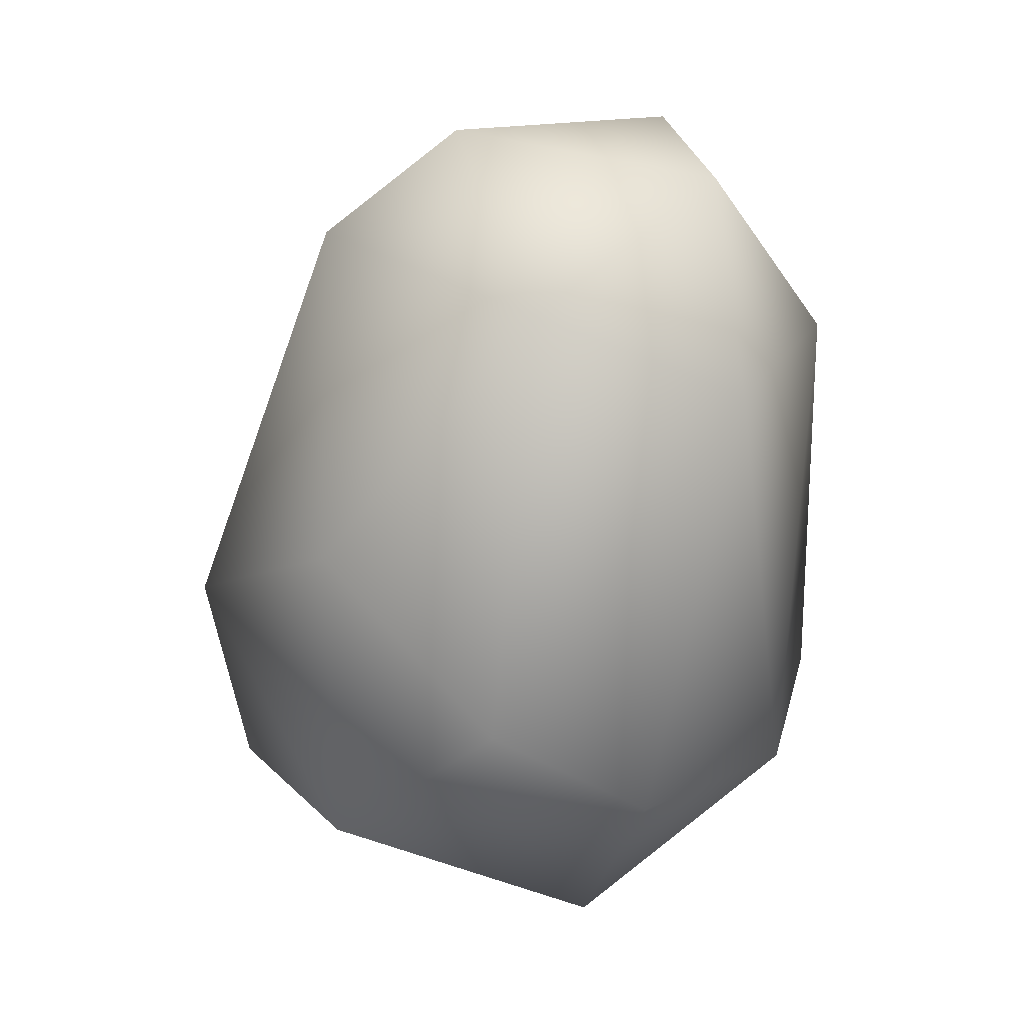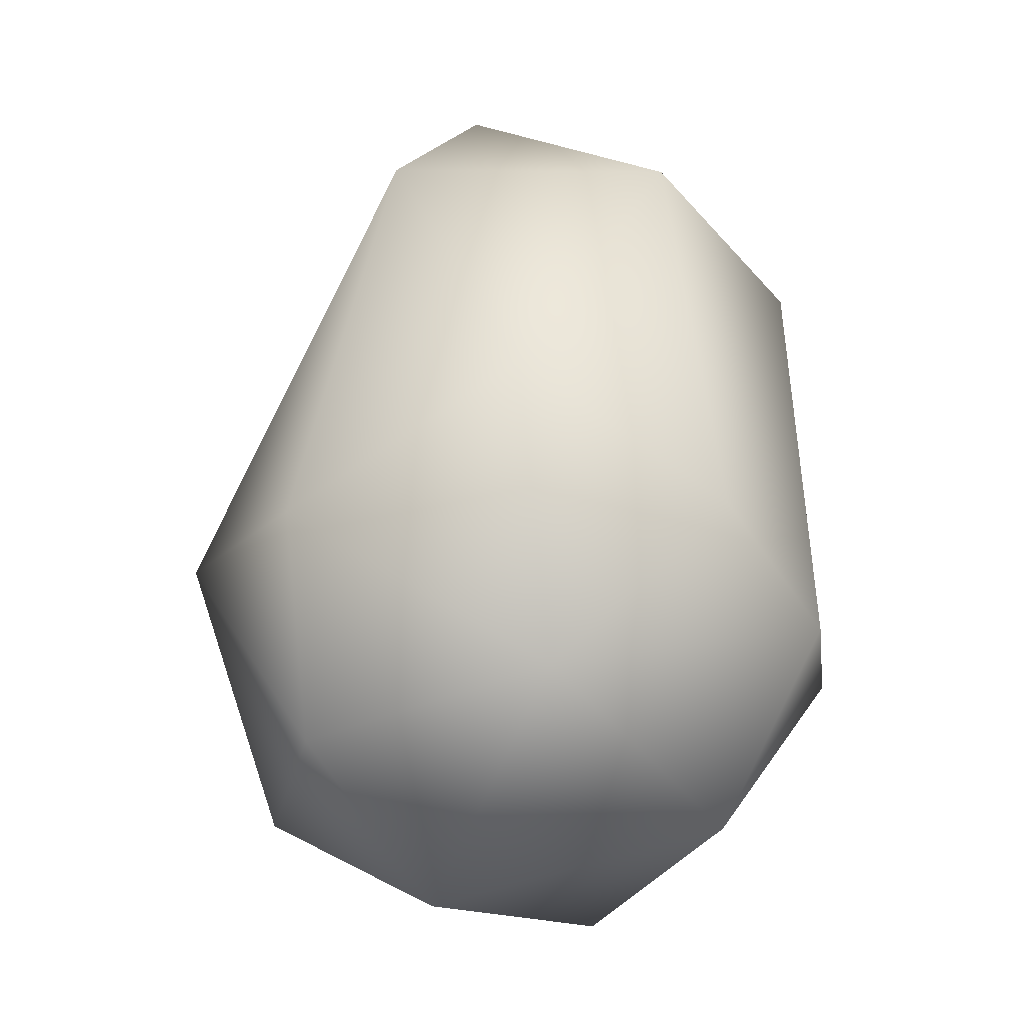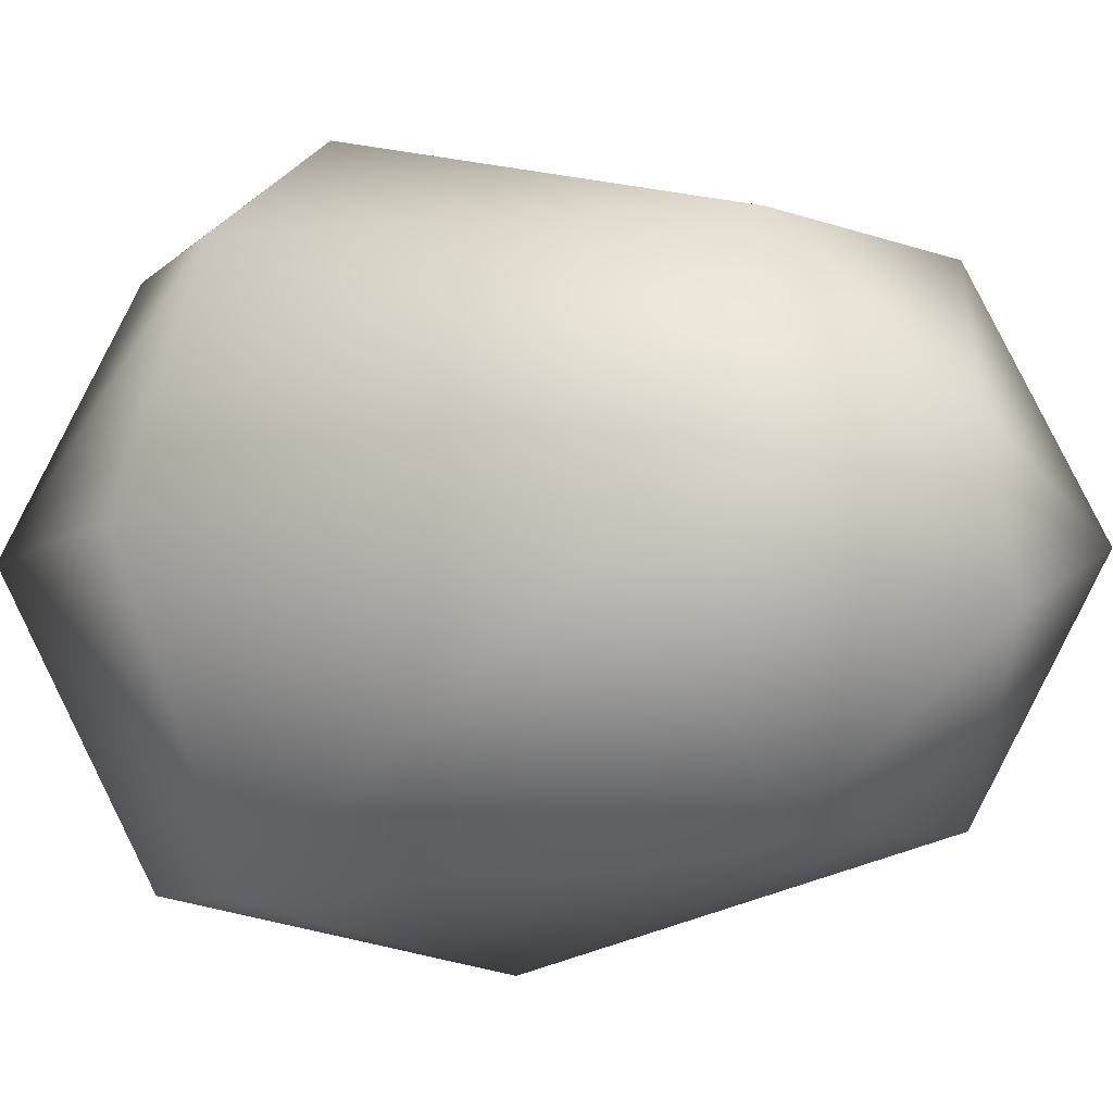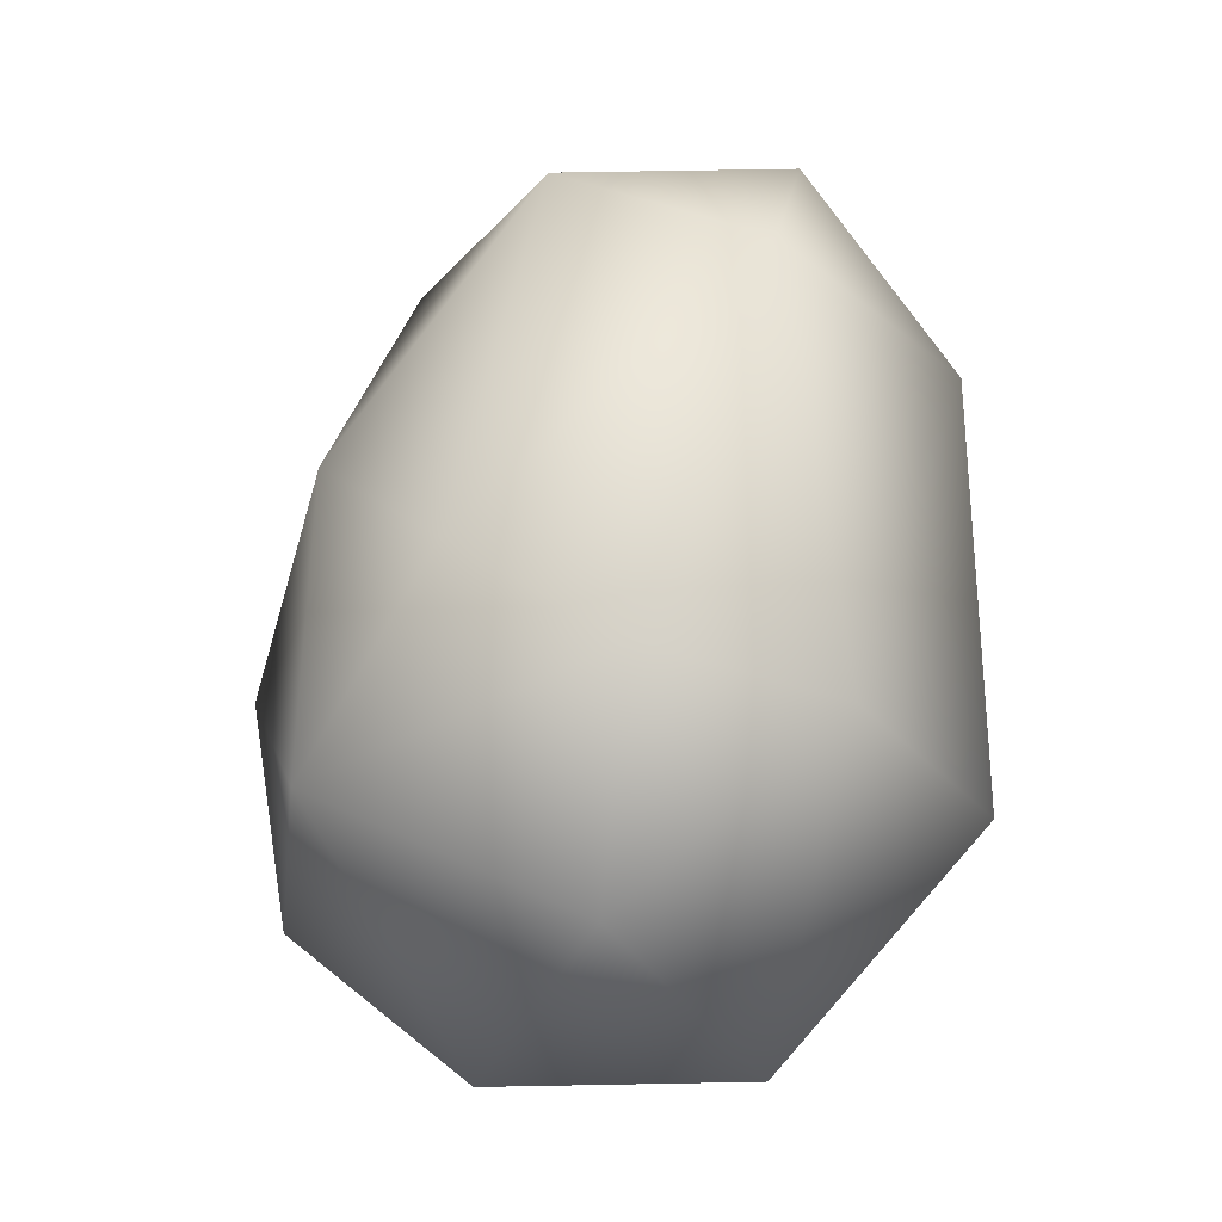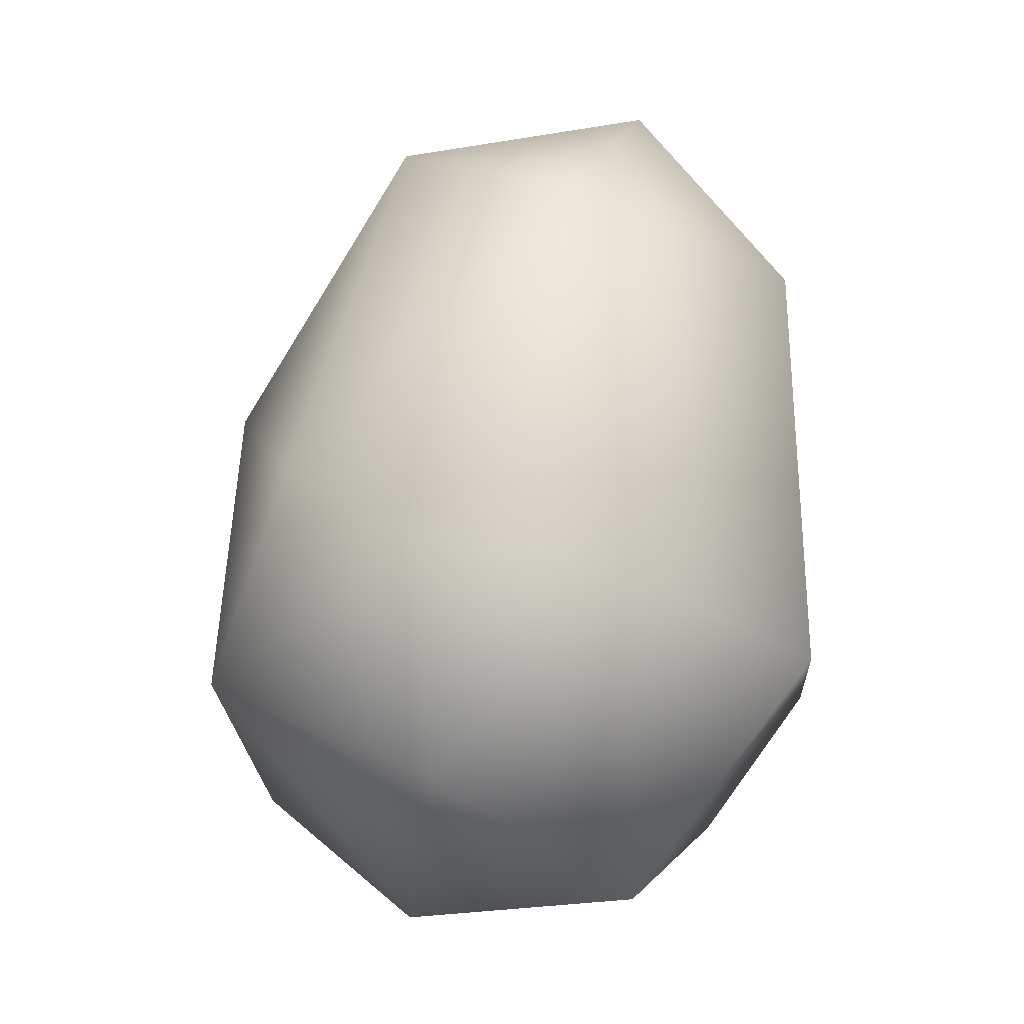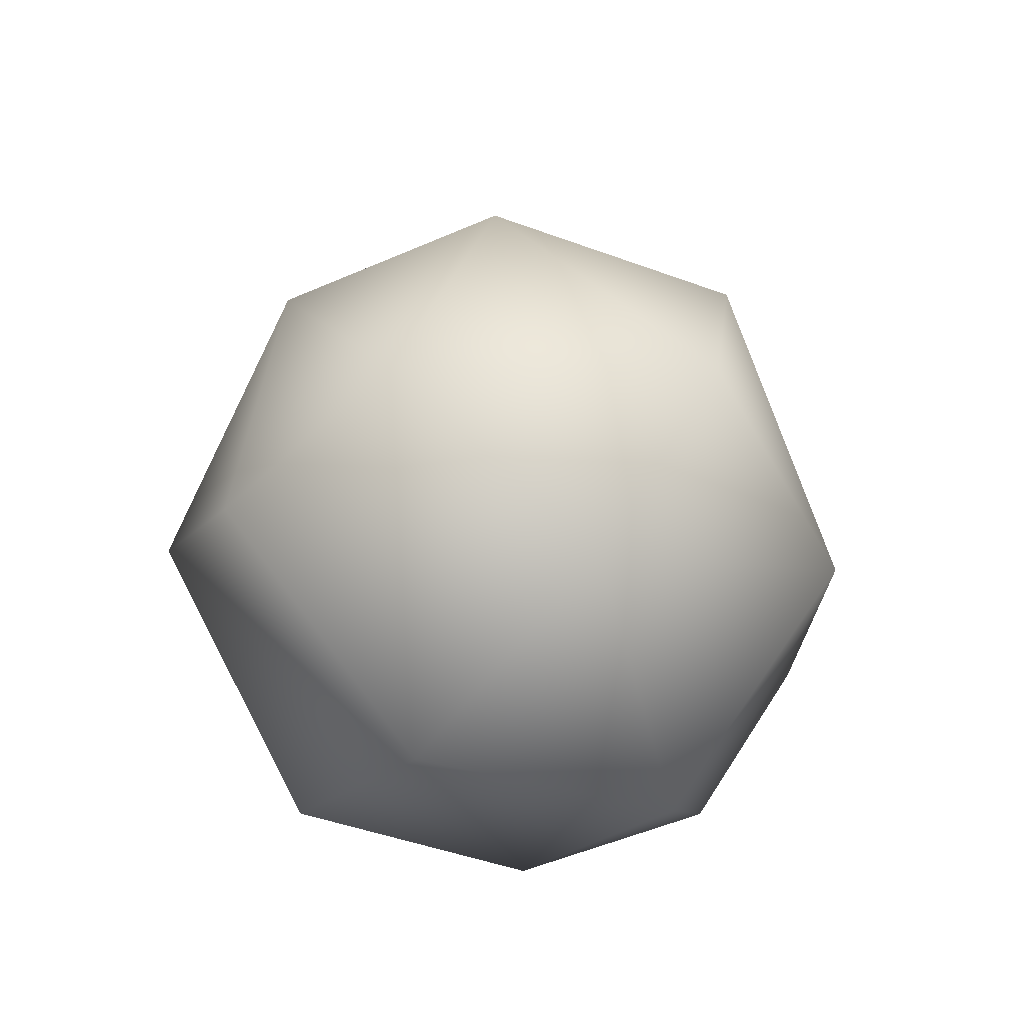
<metadata>
{"format":"obj","ext":"obj","renderer":"f3d","projection":"perspective","resolution":1024,"background":"white","views":[{"elev":29.5,"azim":171.9,"up":"+Z"},{"elev":-14.3,"azim":131.2,"up":"+Z"},{"elev":-6.0,"azim":-68.3,"up":"+Y"},{"elev":-21.5,"azim":-167.8,"up":"+Z"},{"elev":-21.4,"azim":-151.5,"up":"+Z"},{"elev":-72.6,"azim":49.6,"up":"+Z"}]}
</metadata>
<code>
g Sand1
v -0.2871 -0.924 -0.9544
v -0.6837 -0.9315 -0.4932
v 0.1866 -1.145 -0.08212
v -0.5689 -0.79 0.9334
v -1.061 -0.0002666 0.78
v 0.1083 -0.7559 1.222
v -0.5112 -0.2344 1.517
v -0.603 0.2317 1.457
v 0.2503 -0.01254 1.585
v 0.09395 0.7522 1.229
v 0.7072 0.01083 1.248
v 0.9049 -0.7913 -0.1701
v 1.214 0.01433 -0.134
v 0.4474 -0.8292 -1.05
v -0.6007 0.7829 0.9088
v -0.4005 -0.003813 -1.41
v 0.806 0.6844 0.3476
v 0.8028 0.8159 -0.6936
v 0.2896 1.153 -0.1187
v -0.2384 1.153 -0.4655
v -0.08862 0.8288 -1.137
v 0.4772 0.002384 -1.389
v 1.089 -1.385e-07 -0.8884
v -0.7936 0.7849 -0.5529
v -1.091 0.005061 -0.6653
g Sand1_0
f 3 2 1
f 4 2 3
f 2 4 5
f 6 4 3
f 4 6 7
f 7 5 4
f 5 7 8
f 7 6 9
f 8 7 9
f 9 10 8
f 11 10 9
f 11 9 6
f 6 12 11
f 12 6 3
f 11 12 13
f 12 3 14
f 3 1 14
f 8 15 5
f 15 8 10
f 1 16 14
f 16 1 2
f 13 17 11
f 17 10 11
f 18 17 13
f 19 17 18
f 19 15 10
f 17 19 10
f 19 18 20
f 19 20 15
f 18 21 20
f 21 18 22
f 22 16 21
f 16 22 14
f 18 23 22
f 23 14 22
f 13 23 18
f 13 12 23
f 12 14 23
f 21 16 24
f 15 20 24
f 21 24 20
f 16 25 24
f 24 5 15
f 25 5 24
f 25 16 2
f 25 2 5

</code>
